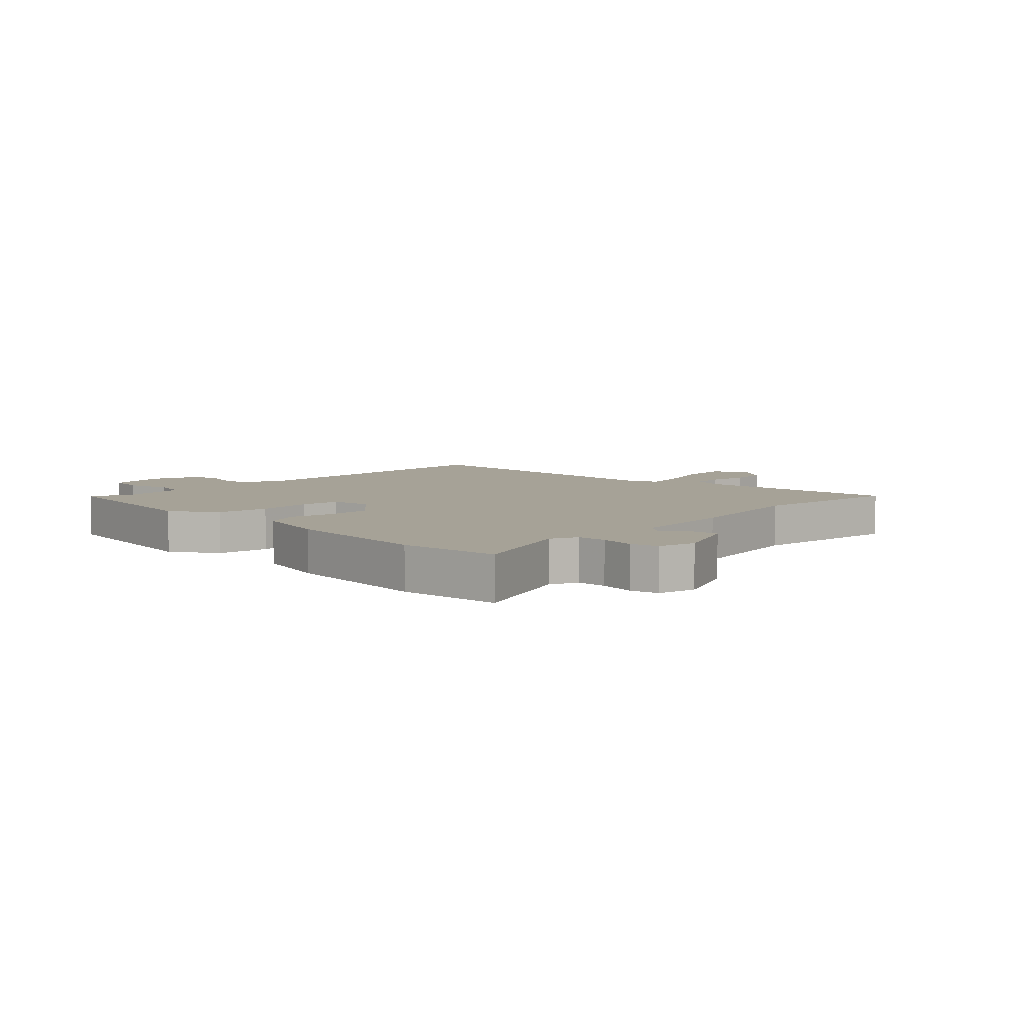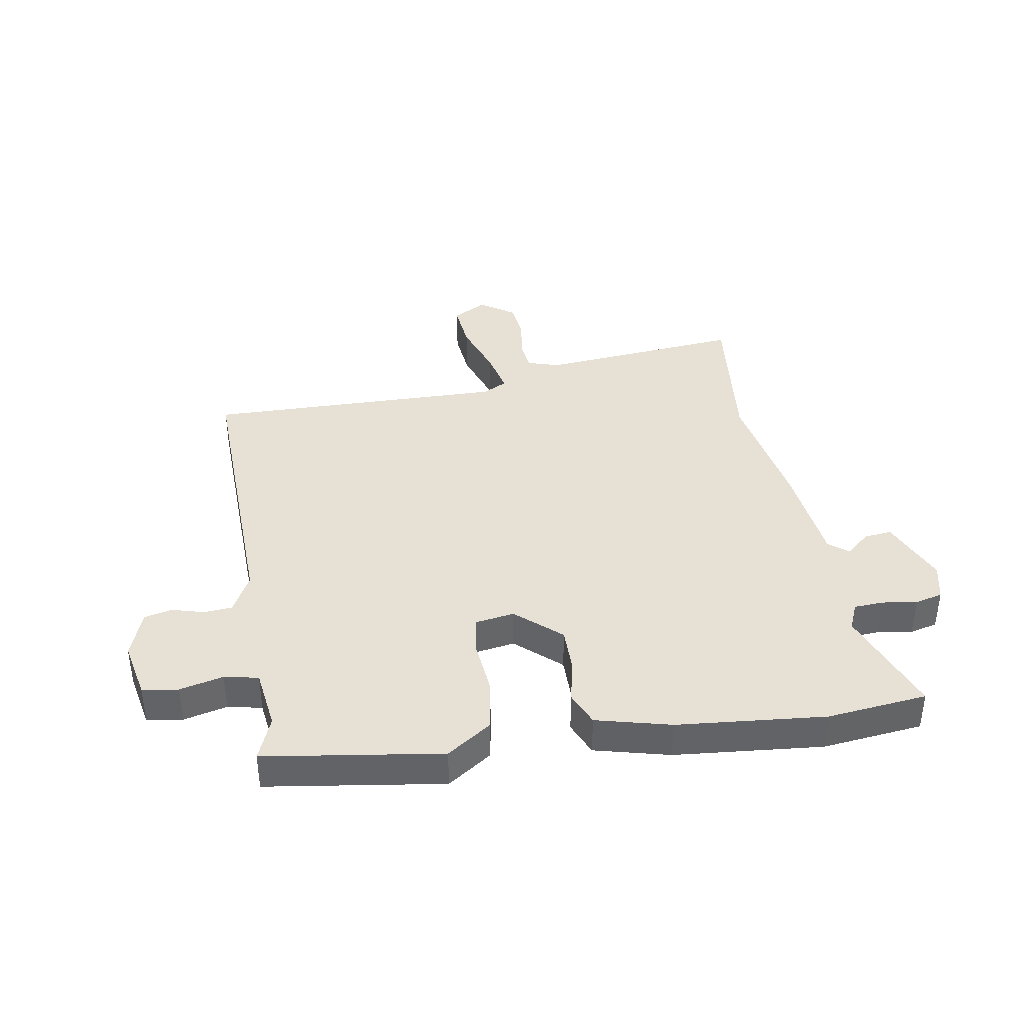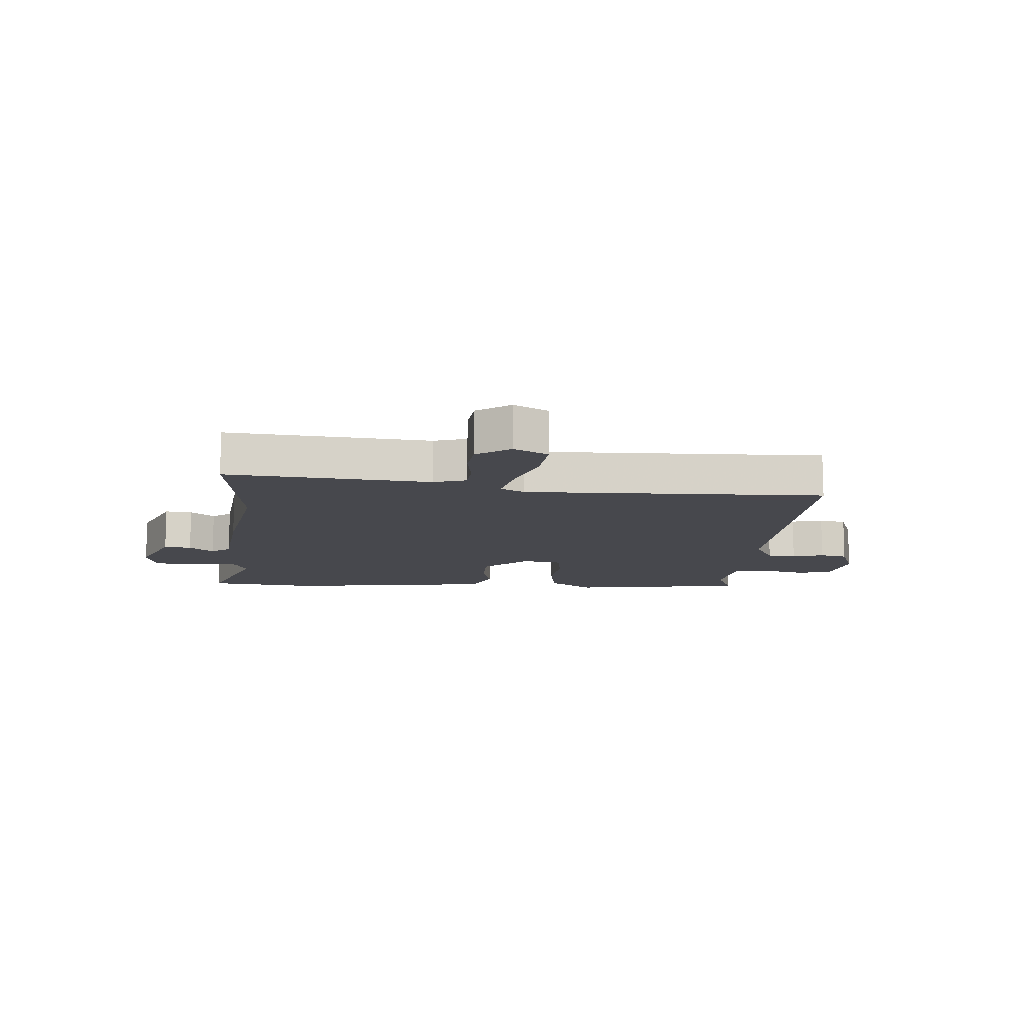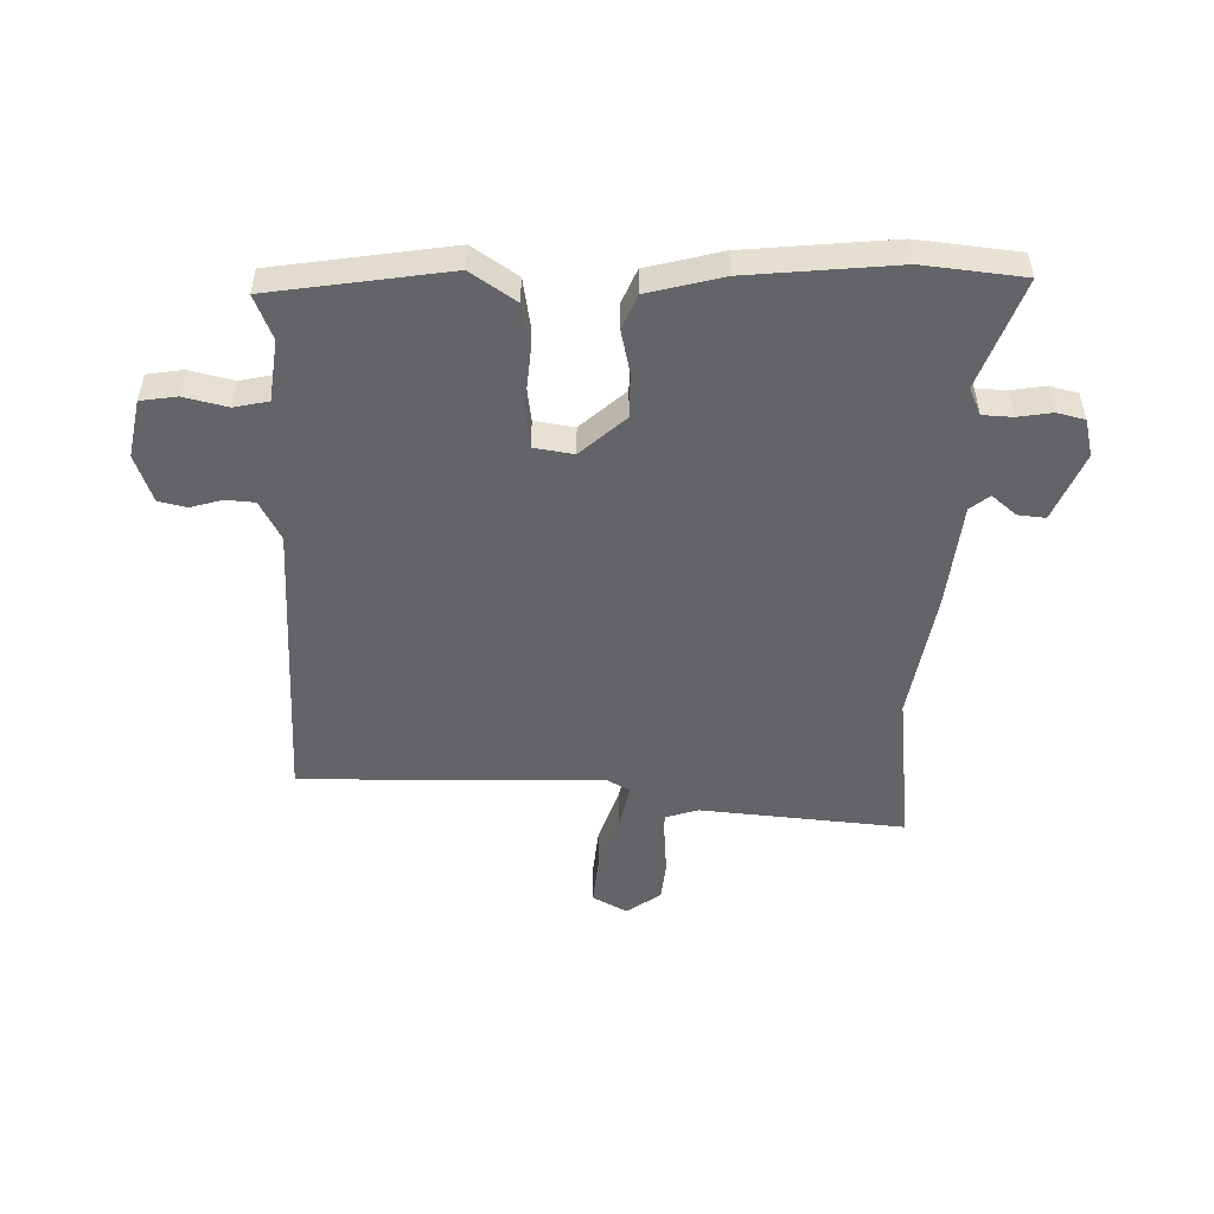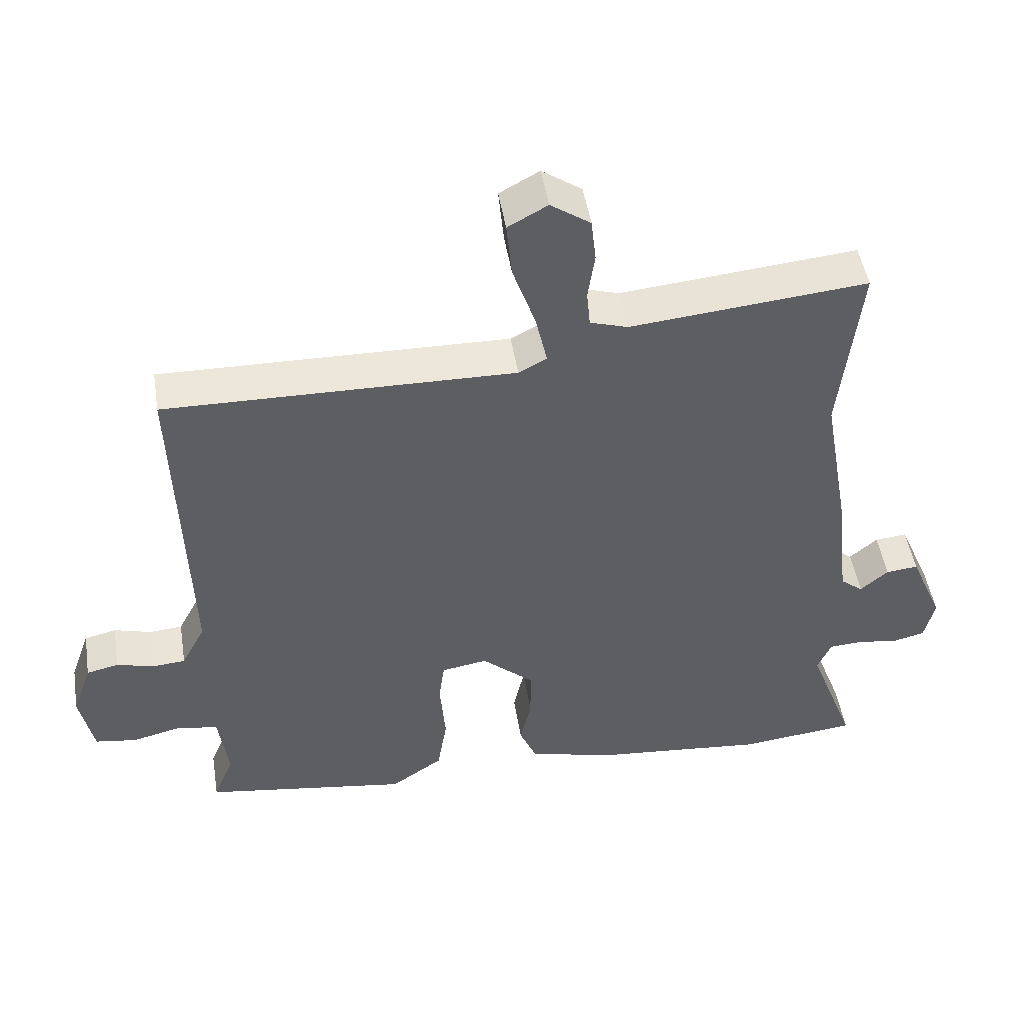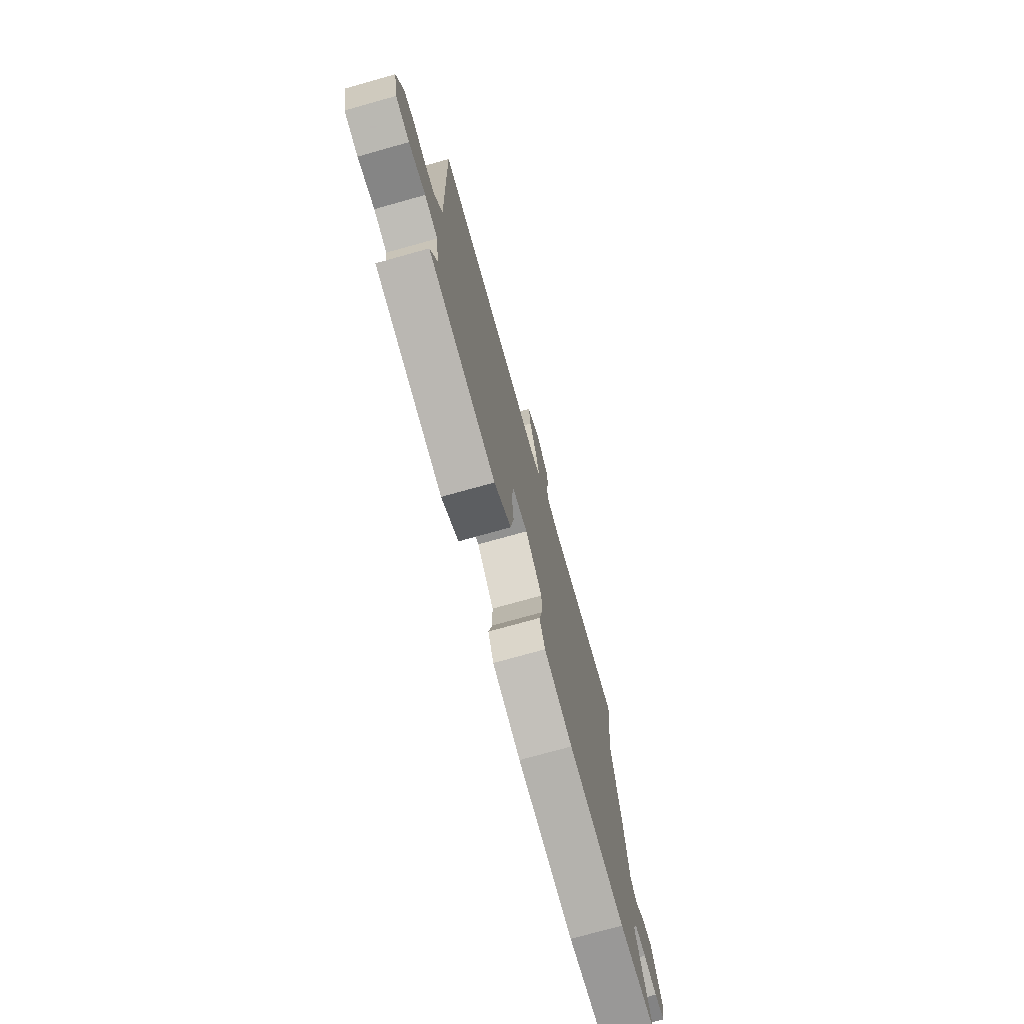
<metadata>
{"format":"obj","ext":"obj","renderer":"f3d","projection":"perspective","resolution":1024,"background":"white","views":[{"elev":6.4,"azim":-135.3,"up":"+Y"},{"elev":39.3,"azim":170.5,"up":"+Y"},{"elev":-11.7,"azim":-4.1,"up":"+Y"},{"elev":-51.2,"azim":179.0,"up":"+Y"},{"elev":48.4,"azim":170.9,"up":"+Z"},{"elev":-74.7,"azim":105.6,"up":"+Z"}]}
</metadata>
<code>
v 0.504 0.07 0.479
v 0.489 0.07 -0.017
v 0.524 0.07 -0.084
v 0.573 0.07 -0.088
v 0.627 0.07 -0.073
v 0.674 0.07 -0.084
v 0.703 0.07 -0.165
v 0.683 0.07 -0.263
v 0.622 0.07 -0.272
v 0.548 0.07 -0.254
v 0.49 0.07 -0.266
v 0.476 0.07 -0.37
v 0.506 0.07 -0.445
v 0.205 0.07 -0.489
v 0.129 0.07 -0.437
v 0.115 0.07 -0.35
v 0.124 0.07 -0.258
v 0.115 0.07 -0.191
v 0.048 0.07 -0.18
v -0.028 0.07 -0.247
v -0.028 0.07 -0.323
v -0.012 0.07 -0.396
v -0.037 0.07 -0.454
v -0.164 0.07 -0.486
v -0.416 0.07 -0.509
v -0.586 0.07 -0.49
v -0.517 0.07 -0.306
v -0.537 0.07 -0.26
v -0.587 0.07 -0.257
v -0.646 0.07 -0.266
v -0.693 0.07 -0.254
v -0.708 0.07 -0.191
v -0.659 0.07 -0.076
v -0.612 0.07 -0.081
v -0.571 0.07 -0.116
v -0.538 0.07 -0.09
v -0.518 0.07 0.086
v -0.479 0.07 0.307
v -0.508 0.07 0.57
v -0.162 0.07 0.537
v -0.107 0.07 0.554
v -0.102 0.07 0.607
v -0.112 0.07 0.675
v -0.105 0.07 0.739
v -0.047 0.07 0.779
v 0.011 0.07 0.747
v 0.003 0.07 0.665
v -0.03 0.07 0.569
v -0.047 0.07 0.493
v -0.006 0.07 0.471
v 0.504 0 0.479
v 0.489 0 -0.017
v 0.524 0 -0.084
v 0.573 0 -0.088
v 0.627 0 -0.073
v 0.674 0 -0.084
v 0.703 0 -0.165
v 0.683 0 -0.263
v 0.622 0 -0.272
v 0.548 0 -0.254
v 0.49 0 -0.266
v 0.476 0 -0.37
v 0.506 0 -0.445
v 0.205 0 -0.489
v 0.129 0 -0.437
v 0.115 0 -0.35
v 0.124 0 -0.258
v 0.115 0 -0.191
v 0.048 0 -0.18
v -0.028 0 -0.247
v -0.028 0 -0.323
v -0.012 0 -0.396
v -0.037 0 -0.454
v -0.164 0 -0.486
v -0.416 0 -0.509
v -0.586 0 -0.49
v -0.517 0 -0.306
v -0.537 0 -0.26
v -0.587 0 -0.257
v -0.646 0 -0.266
v -0.693 0 -0.254
v -0.708 0 -0.191
v -0.659 0 -0.076
v -0.612 0 -0.081
v -0.571 0 -0.116
v -0.538 0 -0.09
v -0.518 0 0.086
v -0.479 0 0.307
v -0.508 0 0.57
v -0.162 0 0.537
v -0.107 0 0.554
v -0.102 0 0.607
v -0.112 0 0.675
v -0.105 0 0.739
v -0.047 0 0.779
v 0.011 0 0.747
v 0.003 0 0.665
v -0.03 0 0.569
v -0.047 0 0.493
v -0.006 0 0.471
f 46 47 48
f 45 46 48
f 44 45 48
f 43 44 48
f 42 43 48
f 41 42 48 49
f 40 41 49
f 40 49 50
f 39 40 50
f 38 39 50
f 50 1 2
f 38 50 2
f 37 38 2
f 36 37 2
f 33 34 35
f 32 33 35
f 31 32 35
f 30 31 35
f 29 30 35
f 36 2 3
f 35 36 3
f 29 35 3
f 28 29 3
f 25 26 27
f 24 25 27
f 23 24 27
f 22 23 27
f 21 22 27
f 20 21 27 28
f 15 16 17
f 14 15 17
f 13 14 17
f 12 13 17
f 11 12 17 18
f 10 11 18
f 8 9 10
f 7 8 10
f 6 7 10
f 5 6 10
f 4 5 10
f 4 10 18 19
f 28 3 4 19
f 19 20 28
f 98 97 96
f 98 96 95
f 98 95 94
f 98 94 93
f 98 93 92
f 99 98 92 91
f 99 91 90
f 100 99 90
f 100 90 89
f 100 89 88
f 52 51 100
f 52 100 88
f 52 88 87
f 52 87 86
f 85 84 83
f 85 83 82
f 85 82 81
f 85 81 80
f 85 80 79
f 53 52 86
f 53 86 85
f 53 85 79
f 53 79 78
f 77 76 75
f 77 75 74
f 77 74 73
f 77 73 72
f 77 72 71
f 78 77 71 70
f 67 66 65
f 67 65 64
f 67 64 63
f 67 63 62
f 68 67 62 61
f 68 61 60
f 60 59 58
f 60 58 57
f 60 57 56
f 60 56 55
f 60 55 54
f 69 68 60 54
f 69 54 53 78
f 78 70 69
f 1 51 52 2
f 2 52 53 3
f 3 53 54 4
f 4 54 55 5
f 5 55 56 6
f 6 56 57 7
f 7 57 58 8
f 8 58 59 9
f 9 59 60 10
f 10 60 61 11
f 11 61 62 12
f 12 62 63 13
f 13 63 64 14
f 14 64 65 15
f 15 65 66 16
f 16 66 67 17
f 17 67 68 18
f 18 68 69 19
f 19 69 70 20
f 20 70 71 21
f 21 71 72 22
f 22 72 73 23
f 23 73 74 24
f 24 74 75 25
f 25 75 76 26
f 26 76 77 27
f 27 77 78 28
f 28 78 79 29
f 29 79 80 30
f 30 80 81 31
f 31 81 82 32
f 32 82 83 33
f 33 83 84 34
f 34 84 85 35
f 35 85 86 36
f 36 86 87 37
f 37 87 88 38
f 38 88 89 39
f 39 89 90 40
f 40 90 91 41
f 41 91 92 42
f 42 92 93 43
f 43 93 94 44
f 44 94 95 45
f 45 95 96 46
f 46 96 97 47
f 47 97 98 48
f 48 98 99 49
f 49 99 100 50
f 50 100 51 1

</code>
